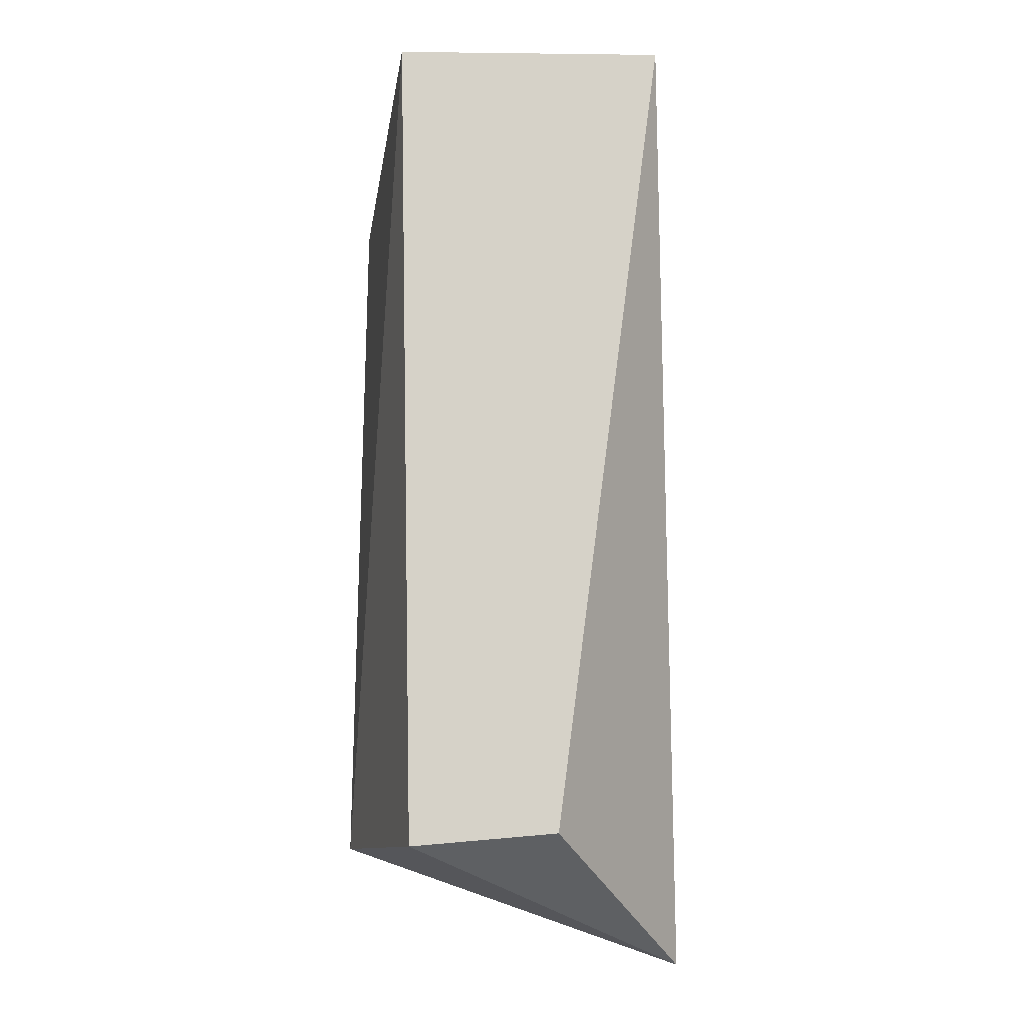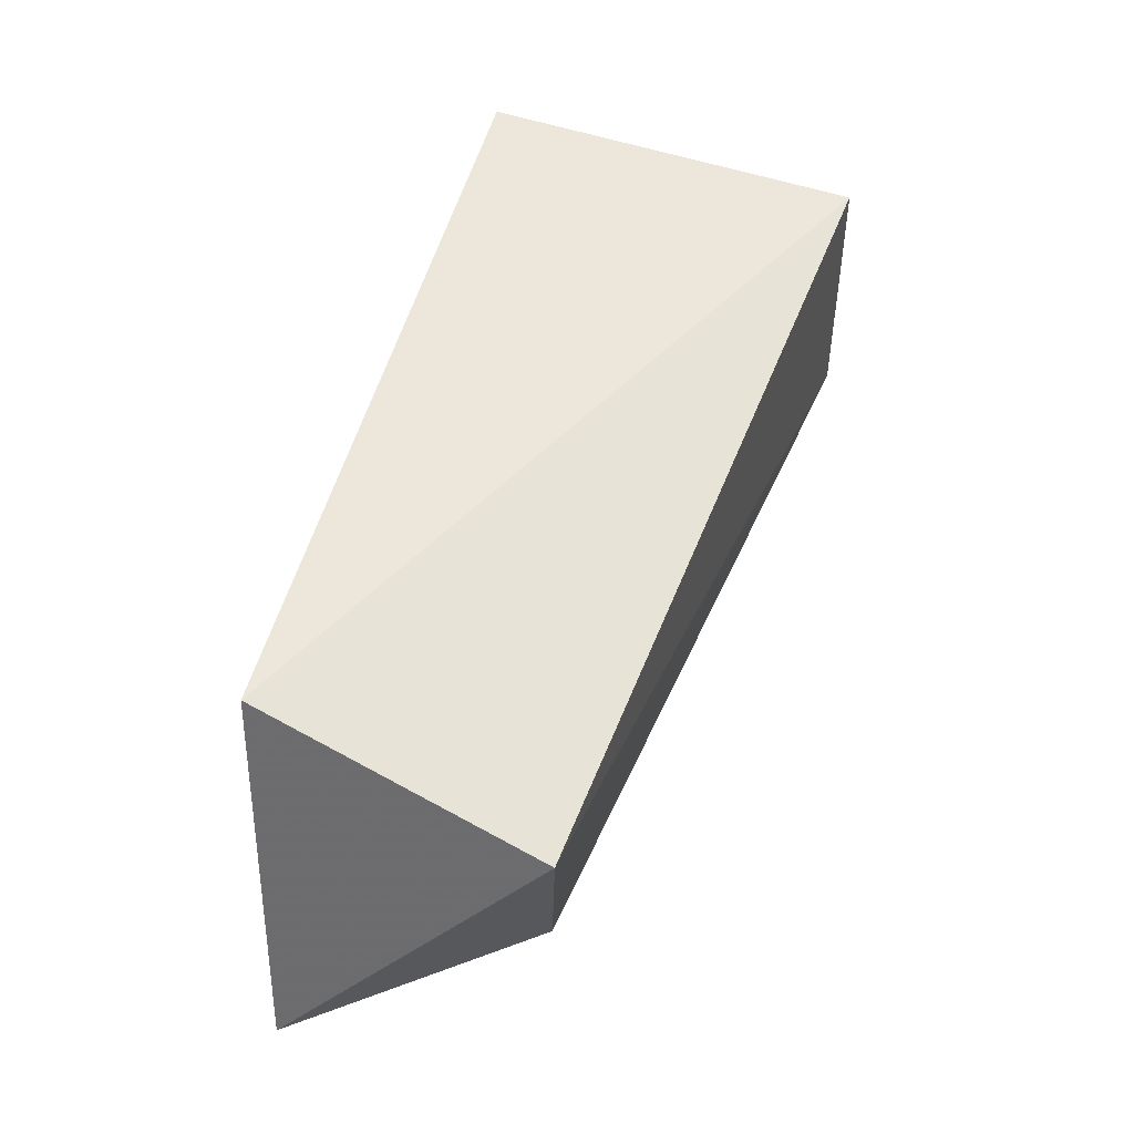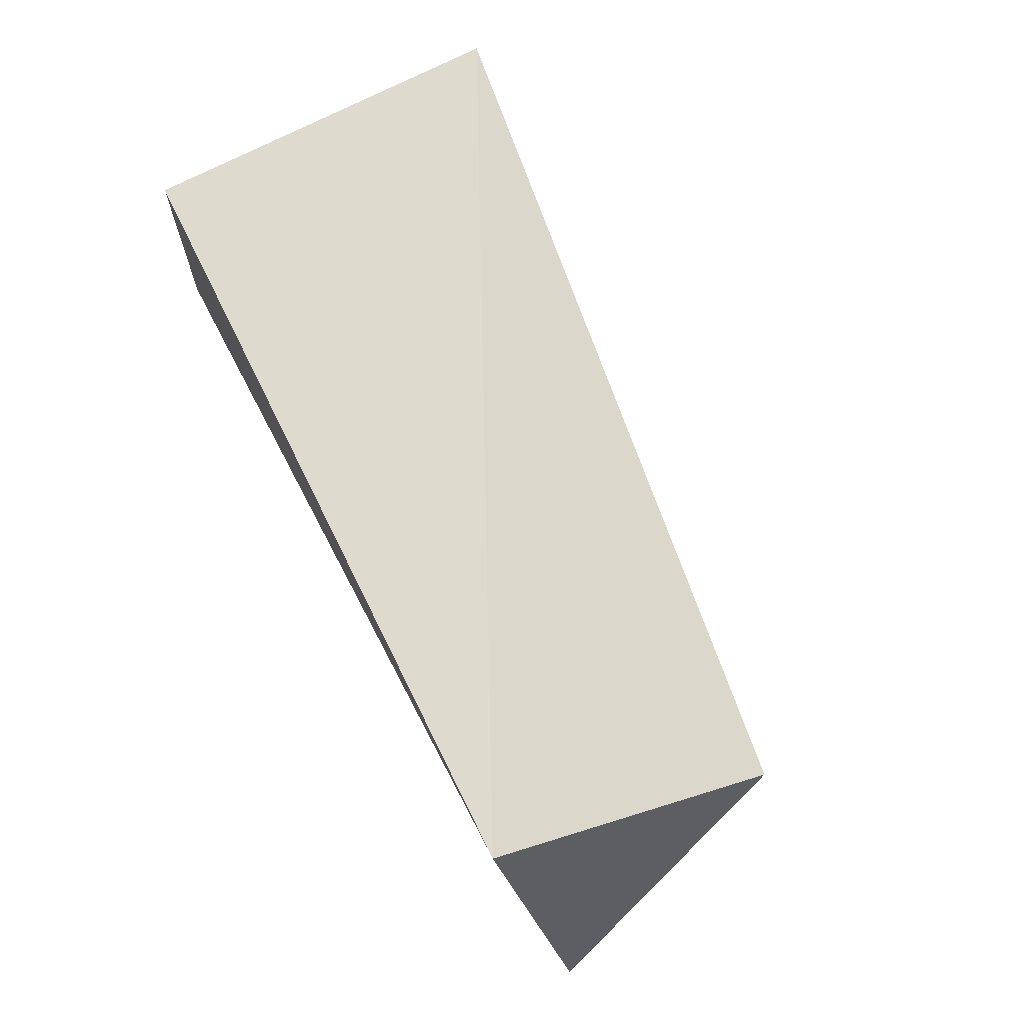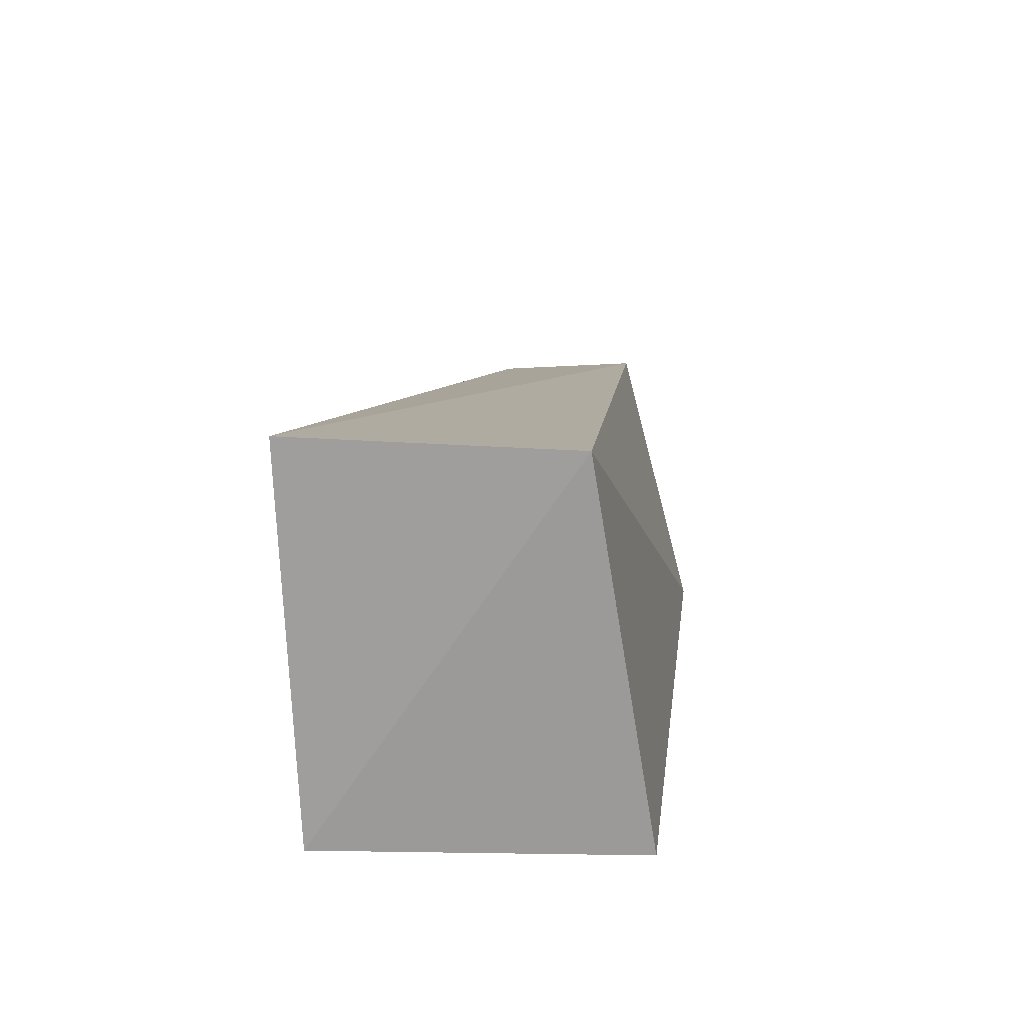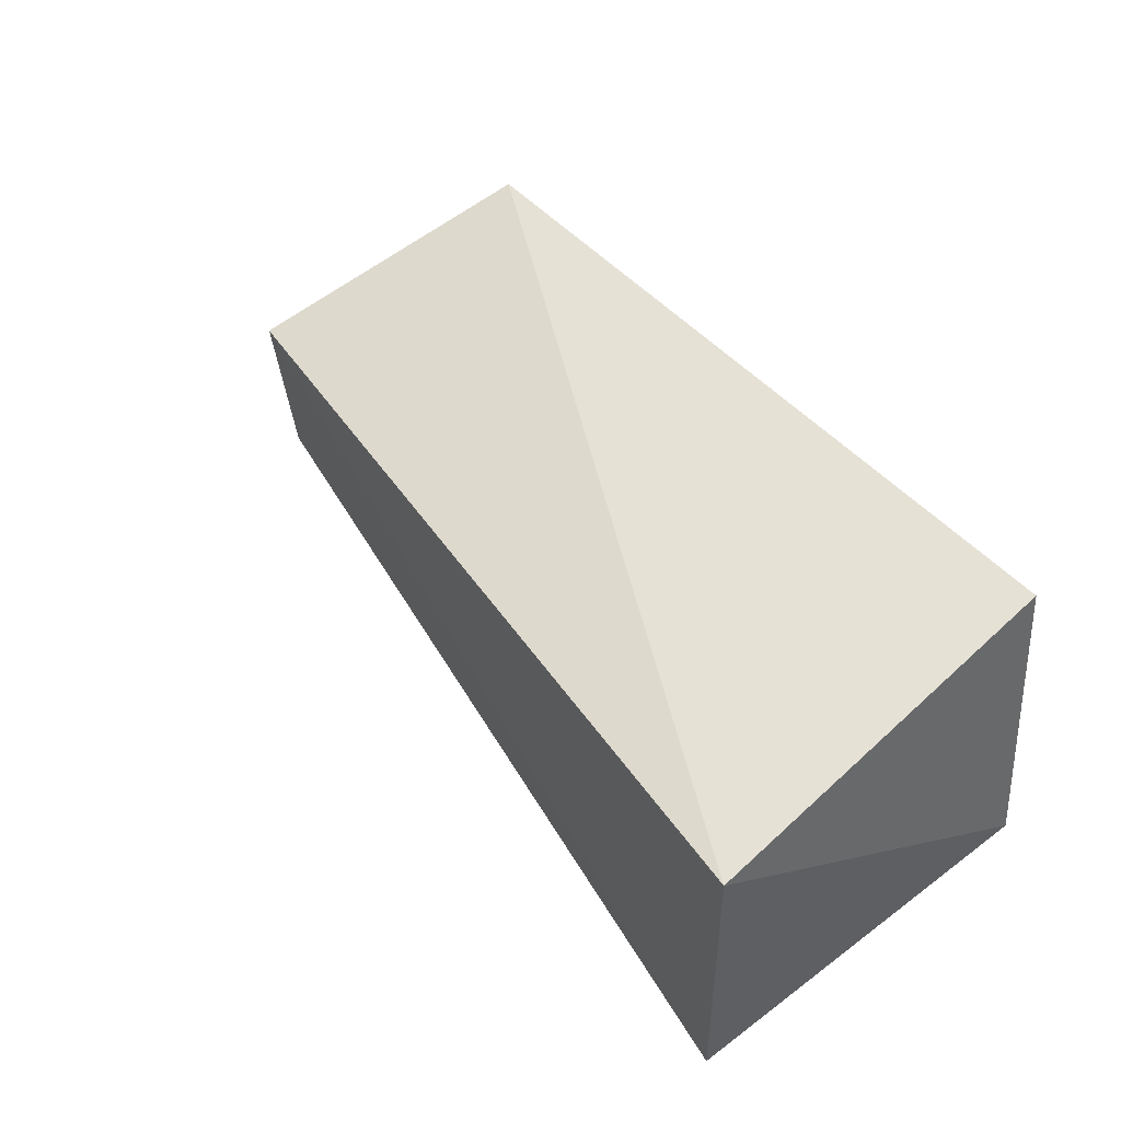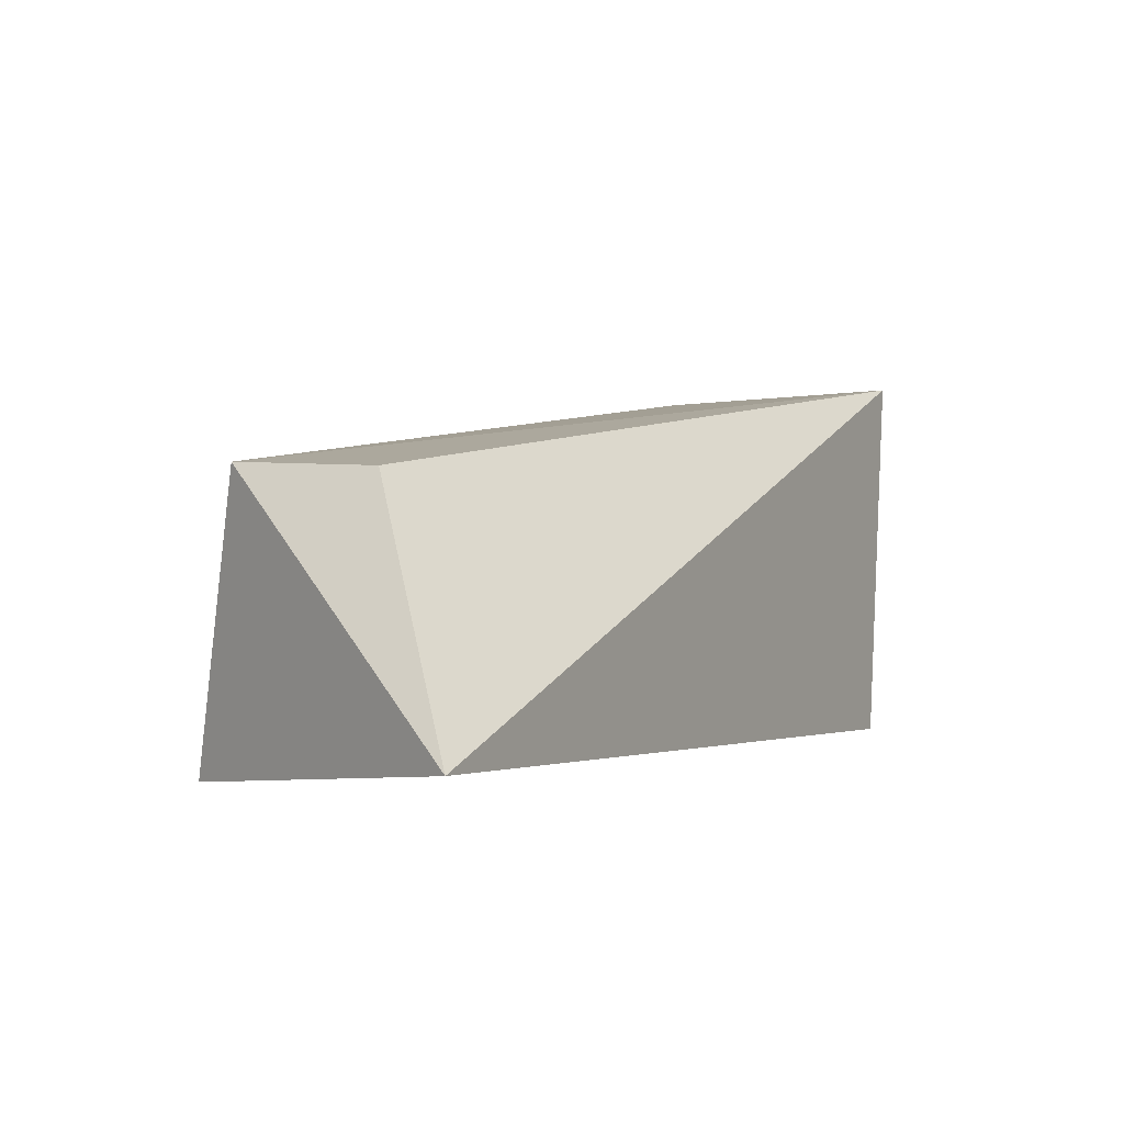
<metadata>
{"format":"obj","ext":"obj","renderer":"f3d","projection":"perspective","resolution":1024,"background":"white","views":[{"elev":69.0,"azim":-88.1,"up":"+Z"},{"elev":51.5,"azim":-76.7,"up":"+Y"},{"elev":74.2,"azim":-118.5,"up":"+Y"},{"elev":17.6,"azim":98.5,"up":"+Z"},{"elev":47.4,"azim":50.7,"up":"+Y"},{"elev":-1.3,"azim":-56.6,"up":"+Z"}]}
</metadata>
<code>
v -0.356 -0.02163 0.03262
v -0.3558 -0.01953 -0.0137
v -0.359 0.01836 -0.01297
v -0.4506 0.01562 -0.01603
v -0.465 -0.02823 -0.0125
v -0.3564 0.01109 0.0323
v -0.4566 0.005653 0.01794
v -0.4542 -0.01193 0.01703
f 3 2 4
f 5 2 1
f 5 4 2
f 6 3 4
f 6 1 2
f 6 2 3
f 7 1 6
f 7 6 4
f 7 4 5
f 8 7 5
f 8 5 1
f 8 1 7

</code>
